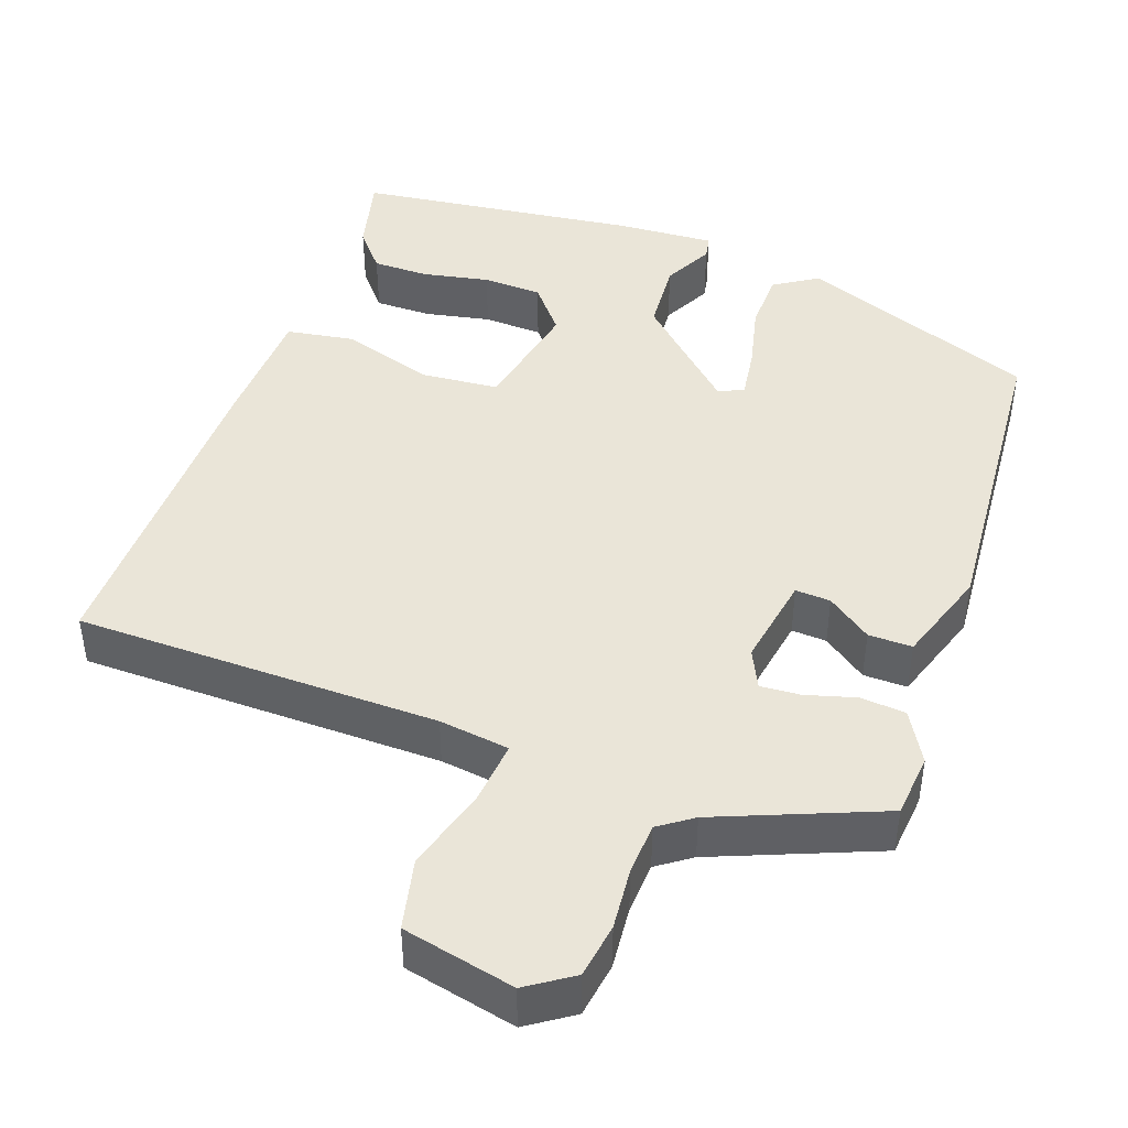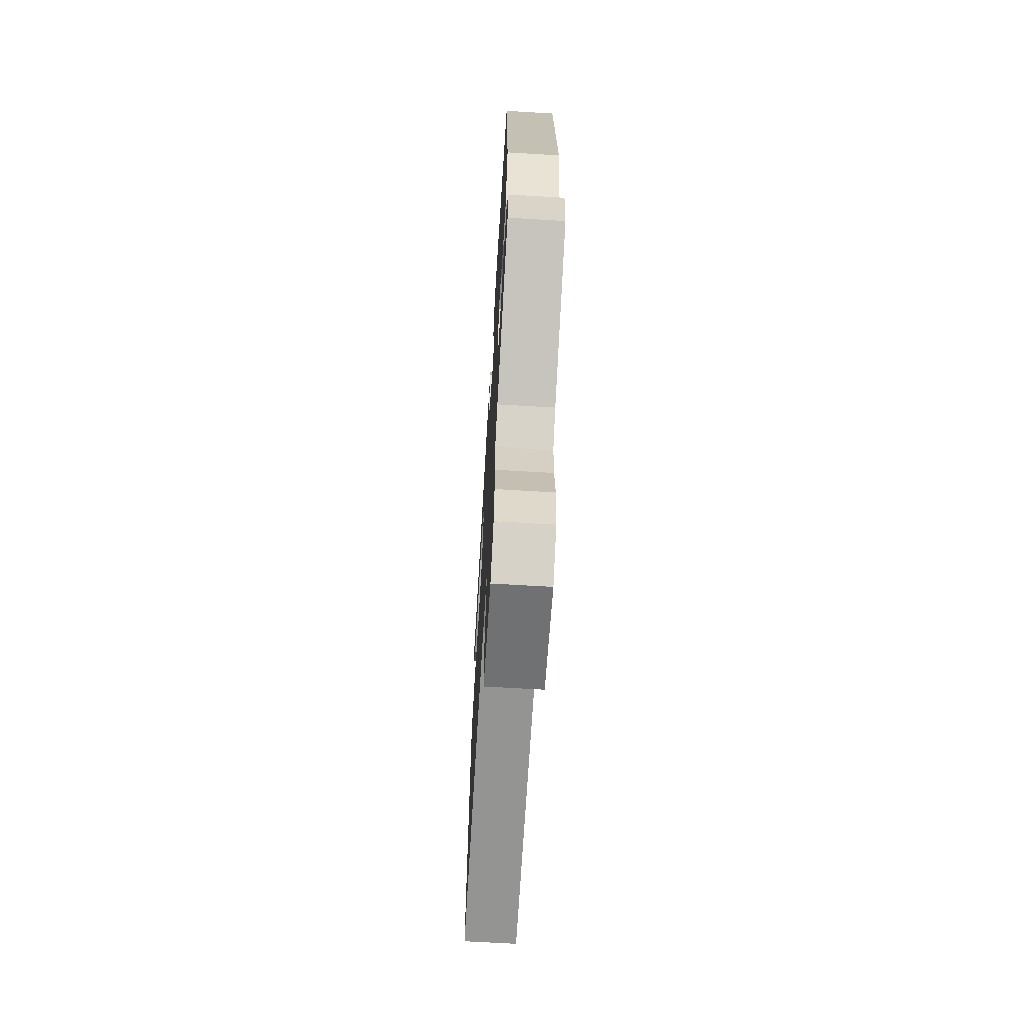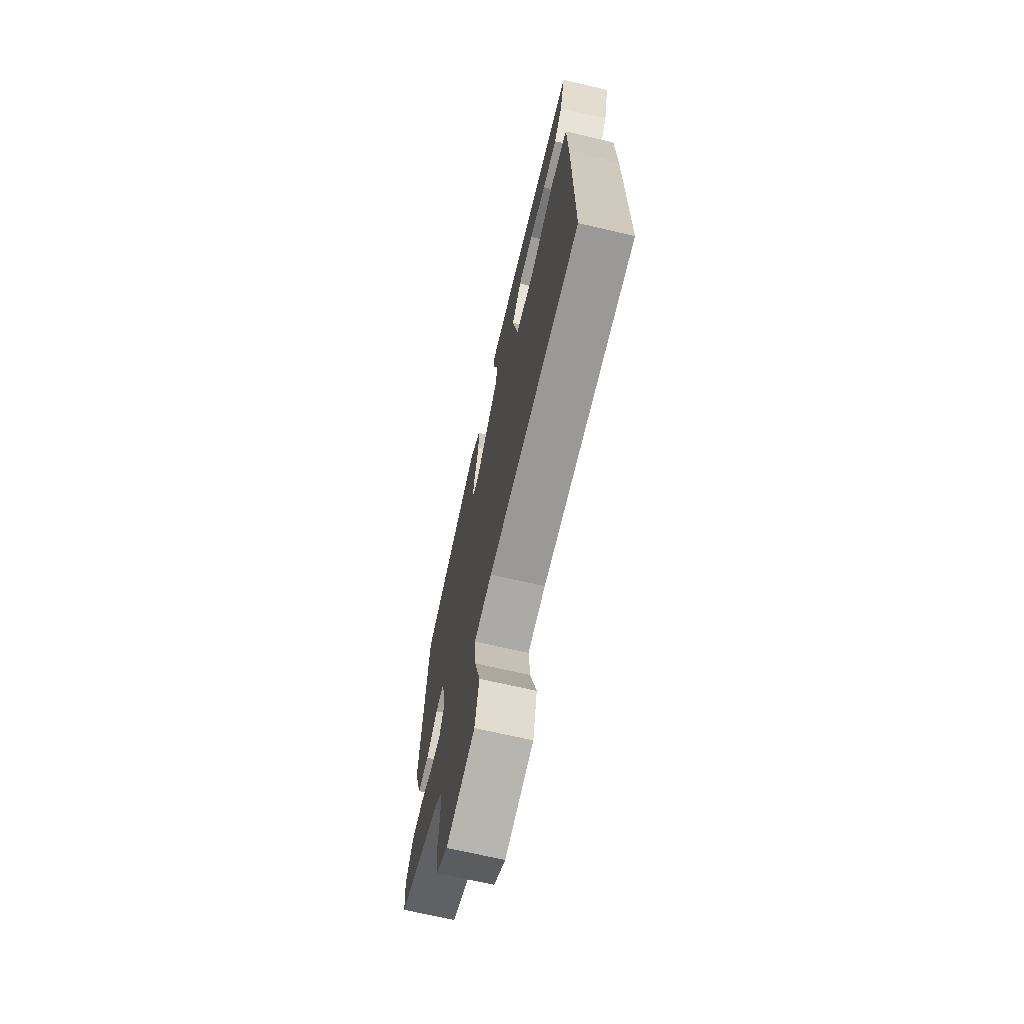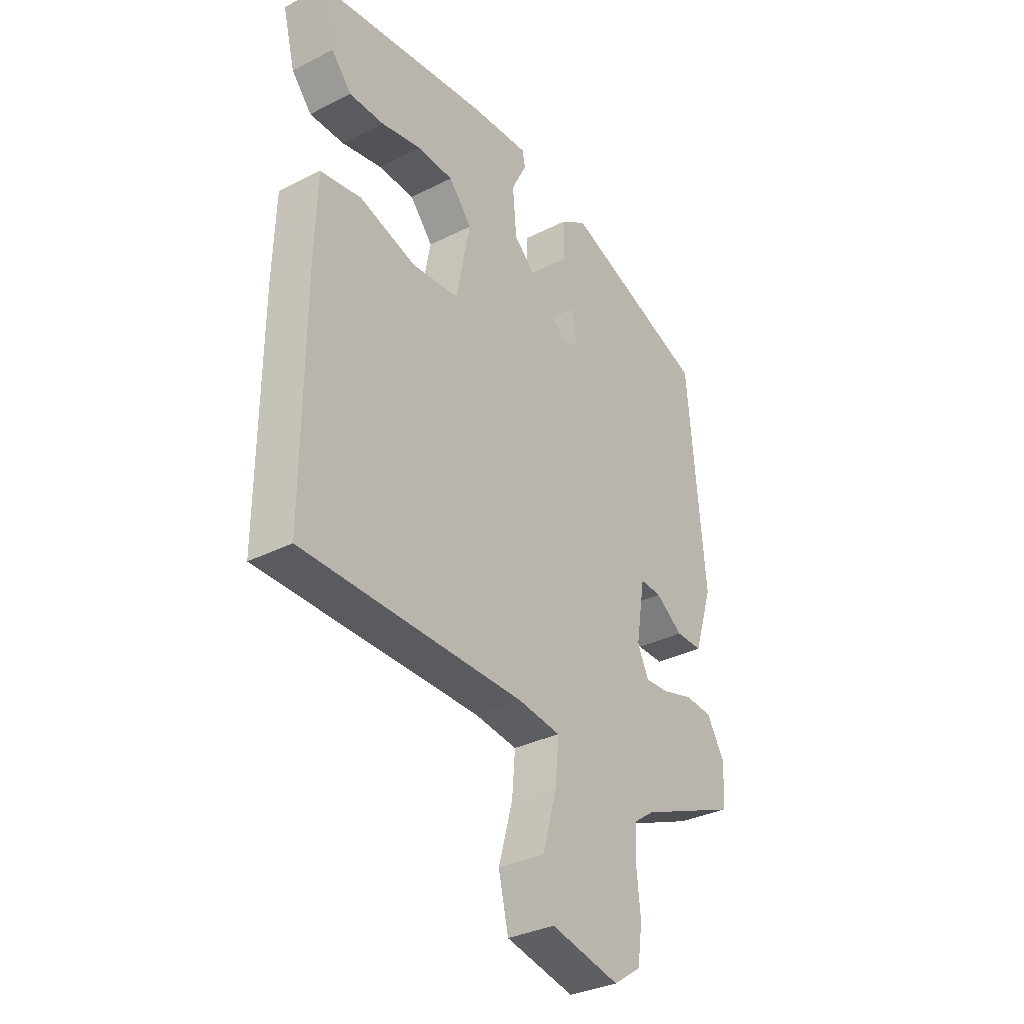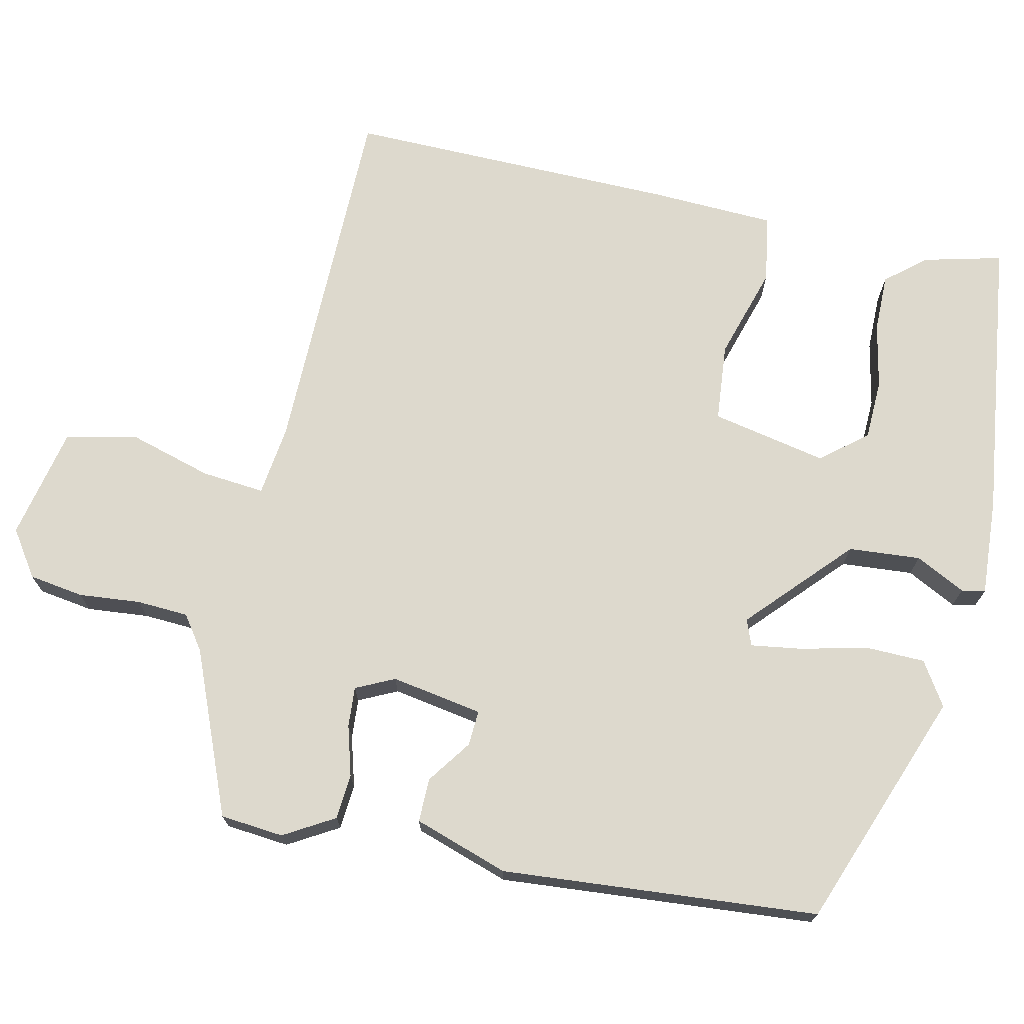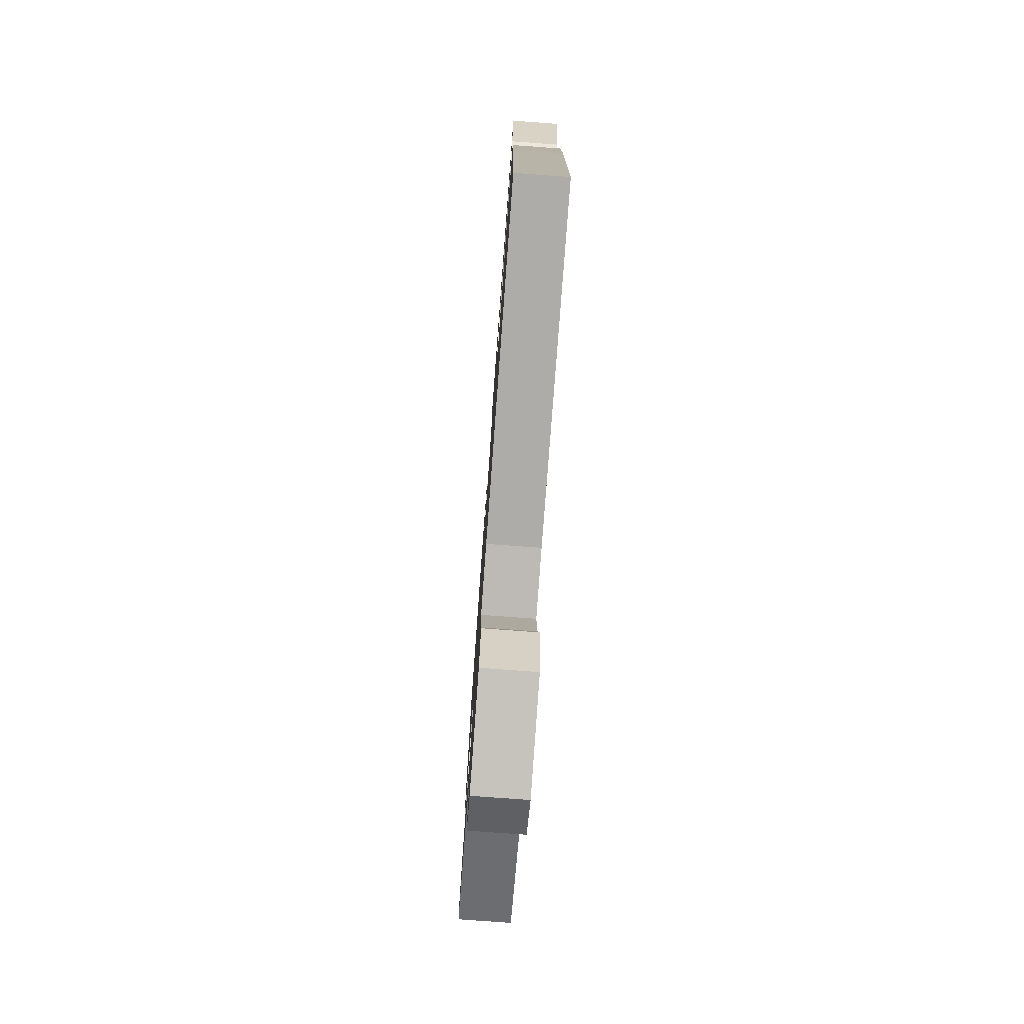
<metadata>
{"format":"obj","ext":"obj","renderer":"f3d","projection":"perspective","resolution":1024,"background":"white","views":[{"elev":44.5,"azim":-159.7,"up":"+Y"},{"elev":-67.0,"azim":-93.4,"up":"+Z"},{"elev":-69.1,"azim":76.9,"up":"+Z"},{"elev":-33.3,"azim":124.8,"up":"+Z"},{"elev":72.0,"azim":-77.1,"up":"+Y"},{"elev":-76.8,"azim":85.8,"up":"+Z"}]}
</metadata>
<code>
v 0.509 0.07 0.424
v 0.483 0.07 0.323
v 0.441 0.07 0.274
v 0.368 0.07 0.275
v 0.284 0.07 0.293
v 0.208 0.07 0.291
v 0.16 0.07 0.234
v 0.189 0.07 0.086
v 0.288 0.07 0.076
v 0.407 0.07 0.111
v 0.493 0.07 0.096
v 0.498 0.07 -0.063
v 0.5 0.07 -0.486
v 0.035 0.07 -0.486
v -0.055 0.07 -0.497
v -0.048 0.07 -0.578
v -0.018 0.07 -0.685
v -0.039 0.07 -0.775
v -0.183 0.07 -0.805
v -0.241 0.07 -0.765
v -0.251 0.07 -0.695
v -0.243 0.07 -0.616
v -0.246 0.07 -0.55
v -0.289 0.07 -0.519
v -0.497 0.07 -0.432
v -0.504 0.07 -0.351
v -0.466 0.07 -0.287
v -0.408 0.07 -0.283
v -0.344 0.07 -0.302
v -0.293 0.07 -0.306
v -0.269 0.07 -0.257
v -0.288 0.07 -0.14
v -0.333 0.07 -0.142
v -0.39 0.07 -0.182
v -0.446 0.07 -0.182
v -0.485 0.07 -0.061
v -0.449 0.07 0.344
v -0.144 0.07 0.455
v -0.089 0.07 0.419
v -0.088 0.07 0.343
v -0.109 0.07 0.258
v -0.119 0.07 0.193
v -0.086 0.07 0.18
v 0.042 0.07 0.297
v 0.05 0.07 0.389
v 0.018 0.07 0.453
v 0.024 0.07 0.483
v 0.148 0.07 0.474
v 0.509 0 0.424
v 0.483 0 0.323
v 0.441 0 0.274
v 0.368 0 0.275
v 0.284 0 0.293
v 0.208 0 0.291
v 0.16 0 0.234
v 0.189 0 0.086
v 0.288 0 0.076
v 0.407 0 0.111
v 0.493 0 0.096
v 0.498 0 -0.063
v 0.5 0 -0.486
v 0.035 0 -0.486
v -0.055 0 -0.497
v -0.048 0 -0.578
v -0.018 0 -0.685
v -0.039 0 -0.775
v -0.183 0 -0.805
v -0.241 0 -0.765
v -0.251 0 -0.695
v -0.243 0 -0.616
v -0.246 0 -0.55
v -0.289 0 -0.519
v -0.497 0 -0.432
v -0.504 0 -0.351
v -0.466 0 -0.287
v -0.408 0 -0.283
v -0.344 0 -0.302
v -0.293 0 -0.306
v -0.269 0 -0.257
v -0.288 0 -0.14
v -0.333 0 -0.142
v -0.39 0 -0.182
v -0.446 0 -0.182
v -0.485 0 -0.061
v -0.449 0 0.344
v -0.144 0 0.455
v -0.089 0 0.419
v -0.088 0 0.343
v -0.109 0 0.258
v -0.119 0 0.193
v -0.086 0 0.18
v 0.042 0 0.297
v 0.05 0 0.389
v 0.018 0 0.453
v 0.024 0 0.483
v 0.148 0 0.474
f 45 46 47 48
f 44 45 48 1
f 43 44 1
f 38 39 40 41
f 38 41 42
f 37 38 42
f 36 37 42
f 33 34 35 36
f 32 33 36 42
f 31 32 42 43
f 26 27 28 29
f 24 25 26 29
f 23 24 29 30
f 19 20 21 22
f 19 22 23
f 16 17 18 19
f 15 16 19 23
f 11 12 13 14
f 9 10 11 14
f 8 9 14 15
f 7 8 15 23
f 2 3 4 5
f 2 5 6
f 1 2 6
f 43 1 6
f 31 43 6 7
f 7 23 30 31
f 96 95 94 93
f 49 96 93 92
f 49 92 91
f 89 88 87 86
f 90 89 86
f 90 86 85
f 90 85 84
f 84 83 82 81
f 90 84 81 80
f 91 90 80 79
f 77 76 75 74
f 77 74 73 72
f 78 77 72 71
f 70 69 68 67
f 71 70 67
f 67 66 65 64
f 71 67 64 63
f 62 61 60 59
f 62 59 58 57
f 63 62 57 56
f 71 63 56 55
f 53 52 51 50
f 54 53 50
f 54 50 49
f 54 49 91
f 55 54 91 79
f 79 78 71 55
f 1 49 50 2
f 2 50 51 3
f 3 51 52 4
f 4 52 53 5
f 5 53 54 6
f 6 54 55 7
f 7 55 56 8
f 8 56 57 9
f 9 57 58 10
f 10 58 59 11
f 11 59 60 12
f 12 60 61 13
f 13 61 62 14
f 14 62 63 15
f 15 63 64 16
f 16 64 65 17
f 17 65 66 18
f 18 66 67 19
f 19 67 68 20
f 20 68 69 21
f 21 69 70 22
f 22 70 71 23
f 23 71 72 24
f 24 72 73 25
f 25 73 74 26
f 26 74 75 27
f 27 75 76 28
f 28 76 77 29
f 29 77 78 30
f 30 78 79 31
f 31 79 80 32
f 32 80 81 33
f 33 81 82 34
f 34 82 83 35
f 35 83 84 36
f 36 84 85 37
f 37 85 86 38
f 38 86 87 39
f 39 87 88 40
f 40 88 89 41
f 41 89 90 42
f 42 90 91 43
f 43 91 92 44
f 44 92 93 45
f 45 93 94 46
f 46 94 95 47
f 47 95 96 48
f 48 96 49 1

</code>
